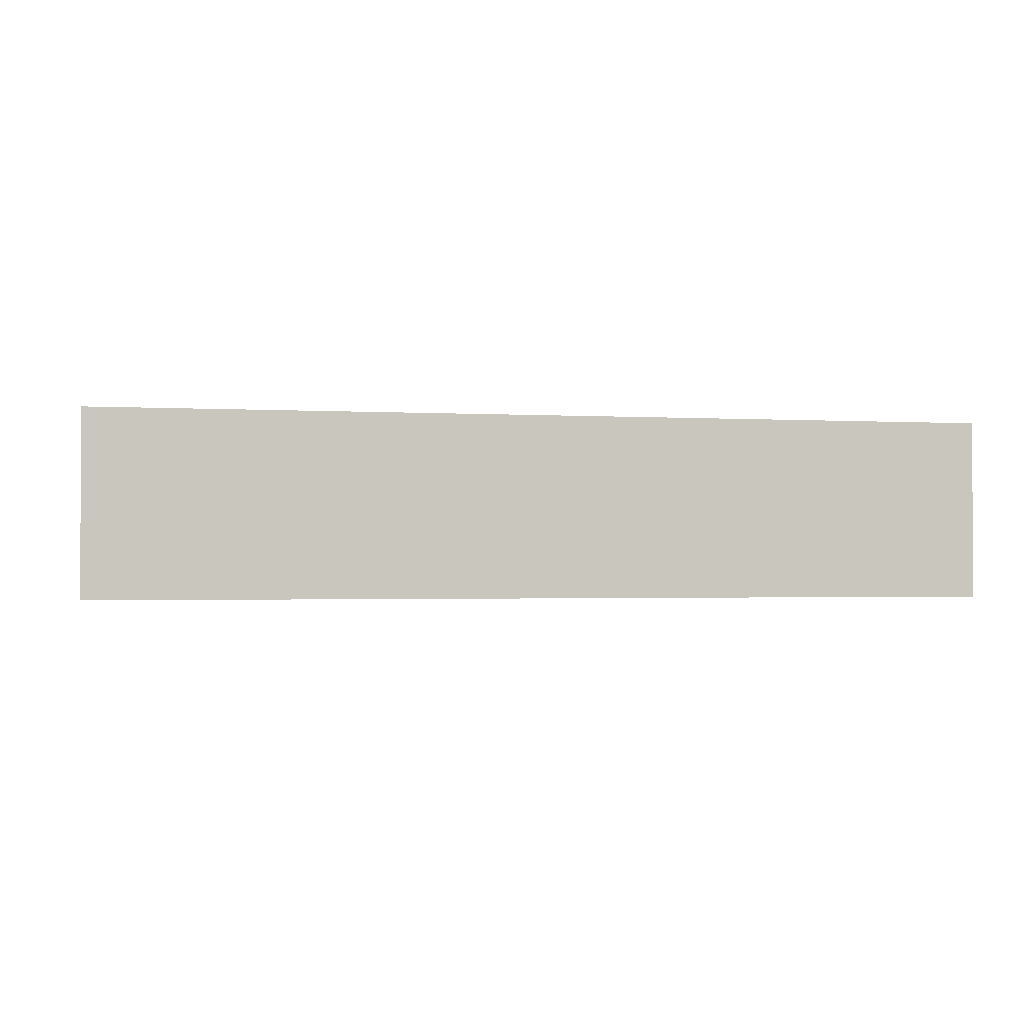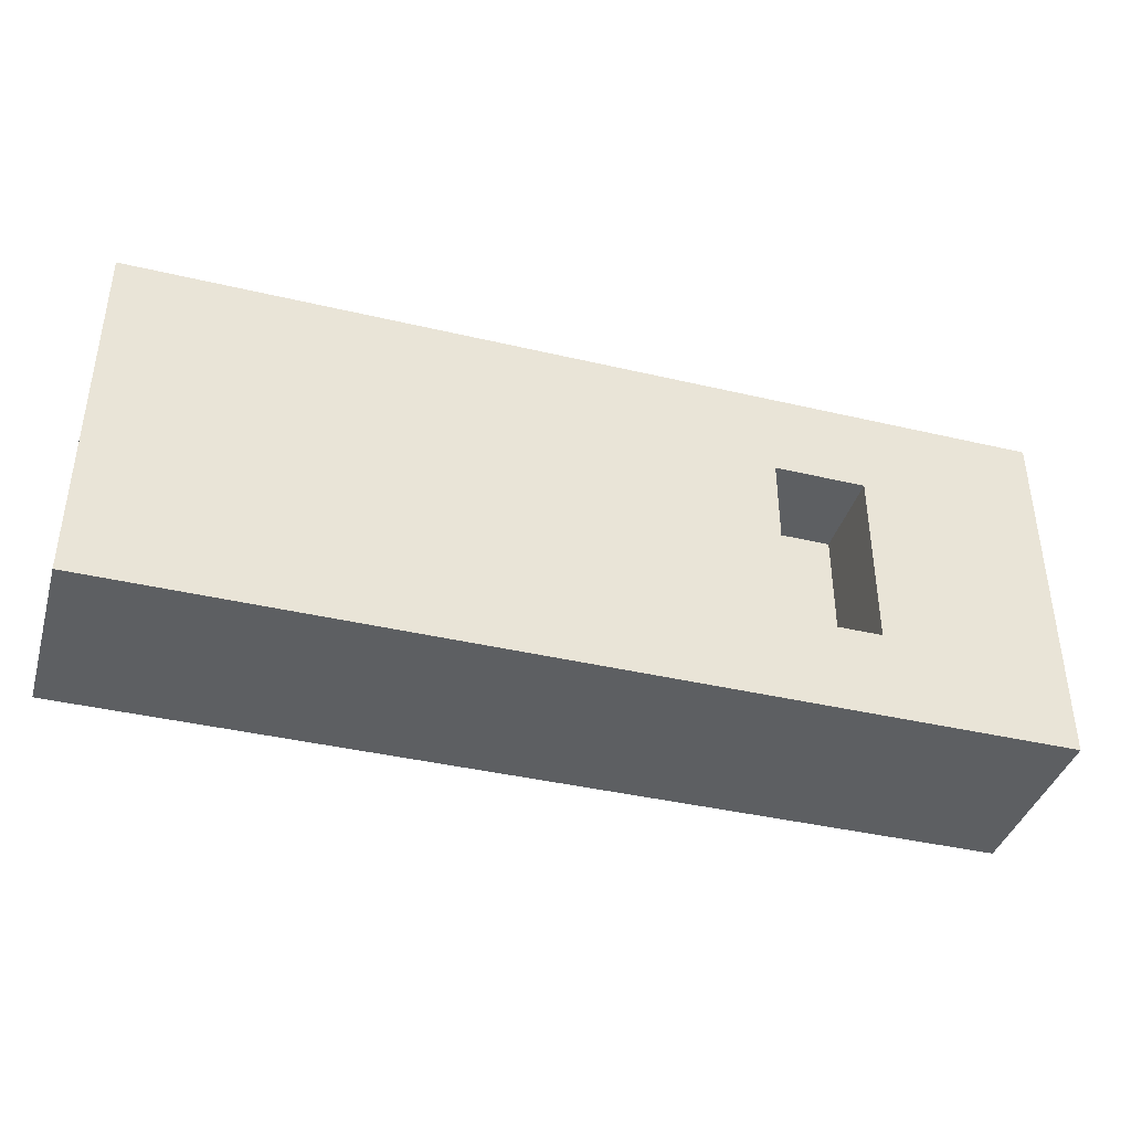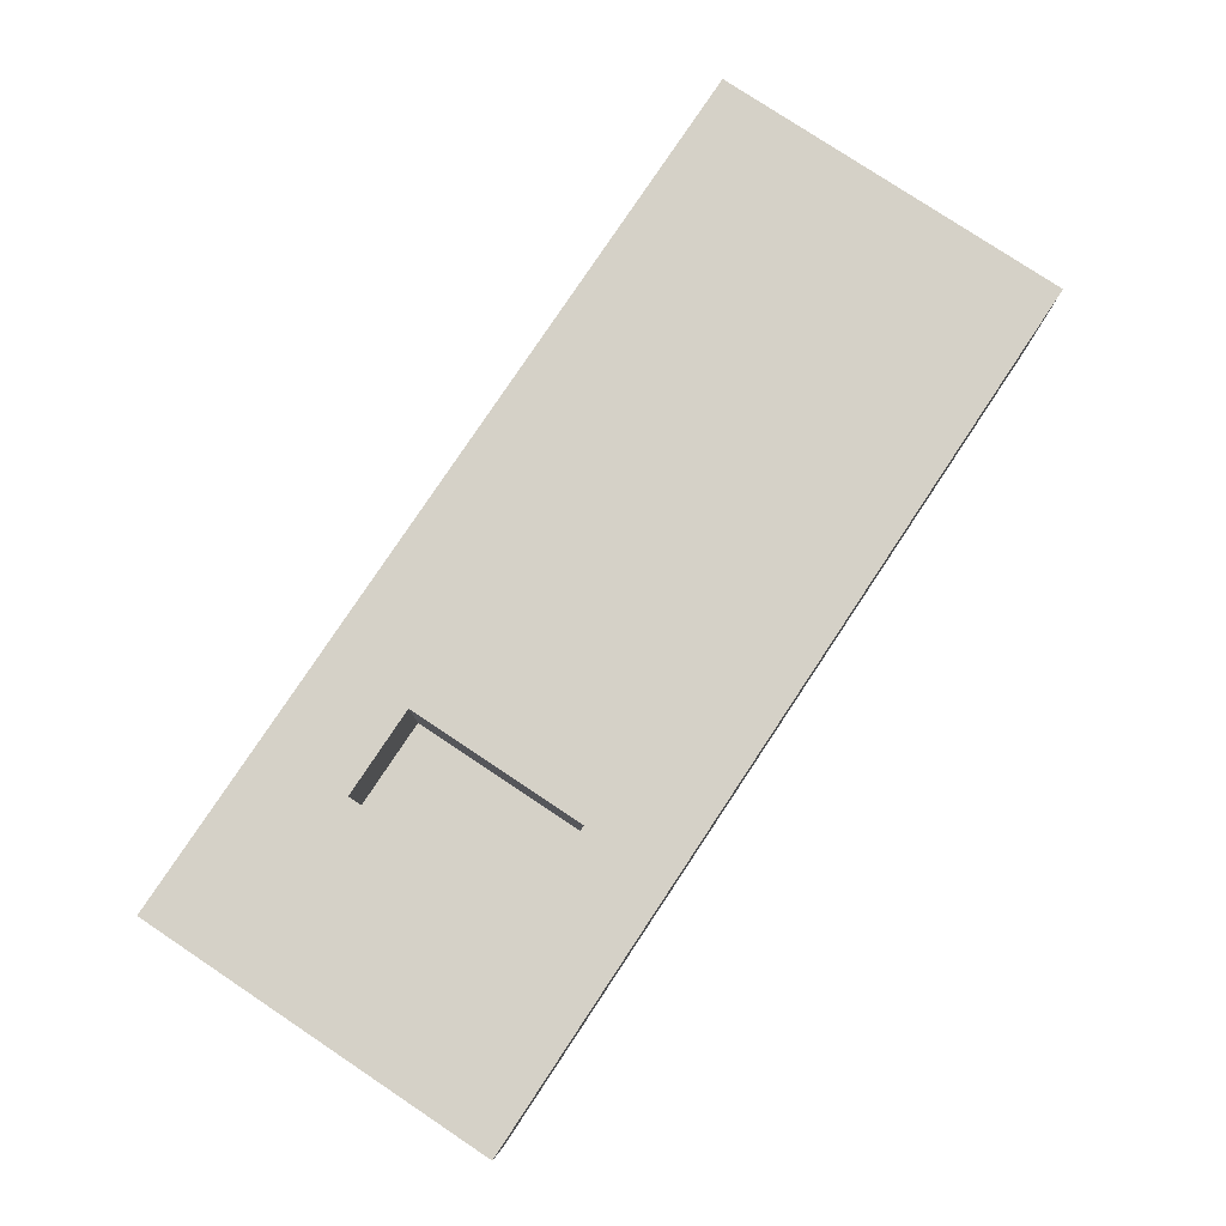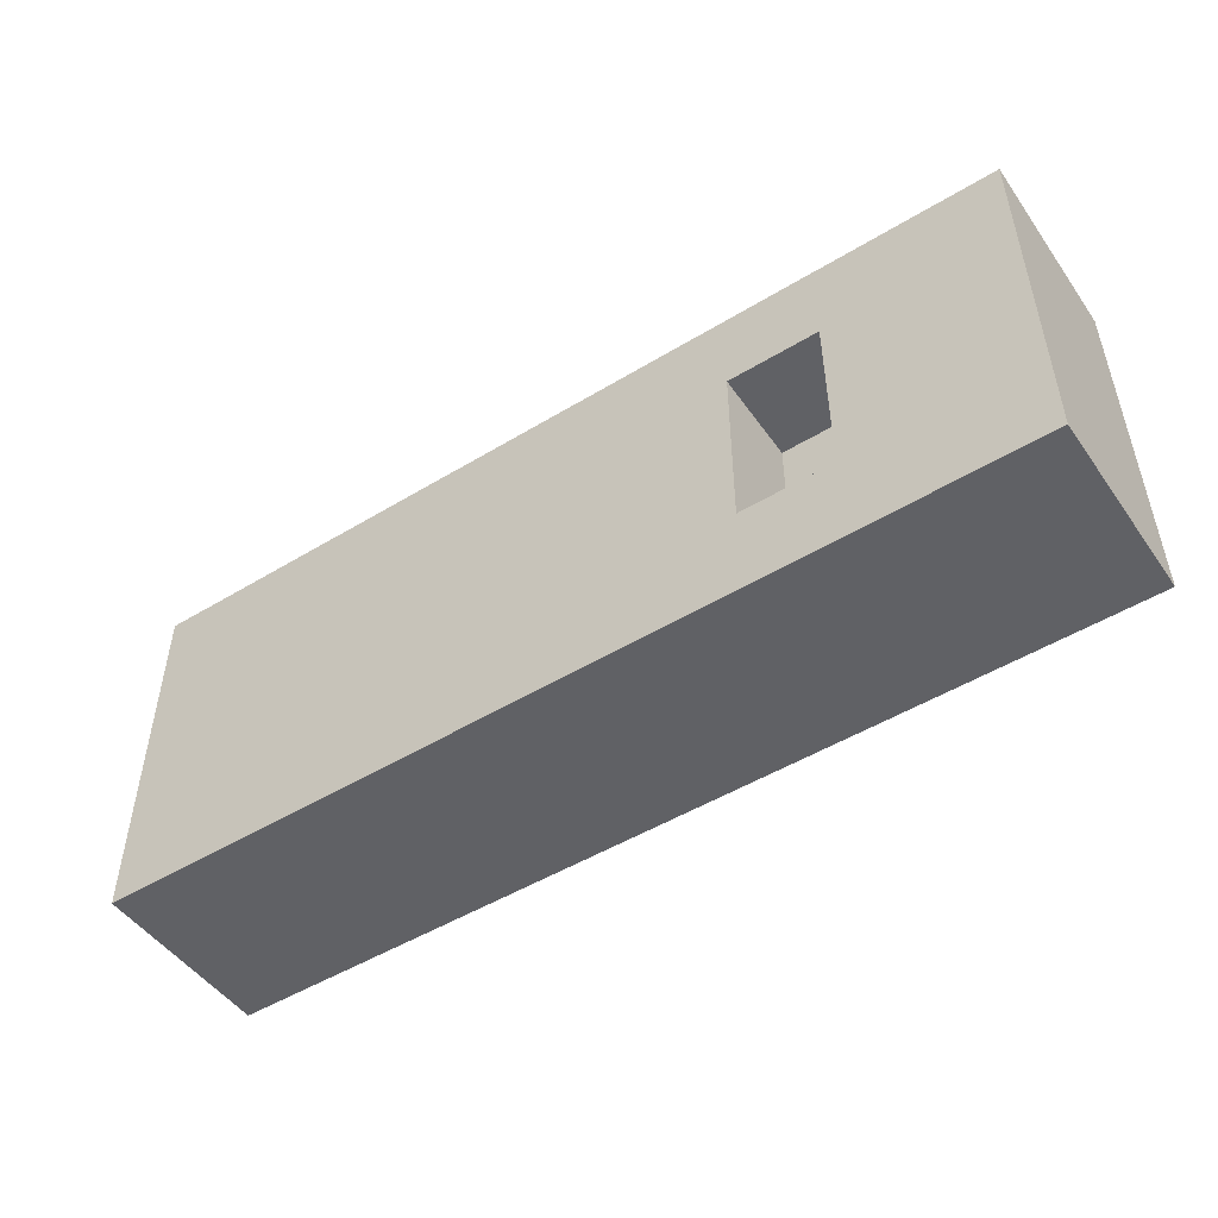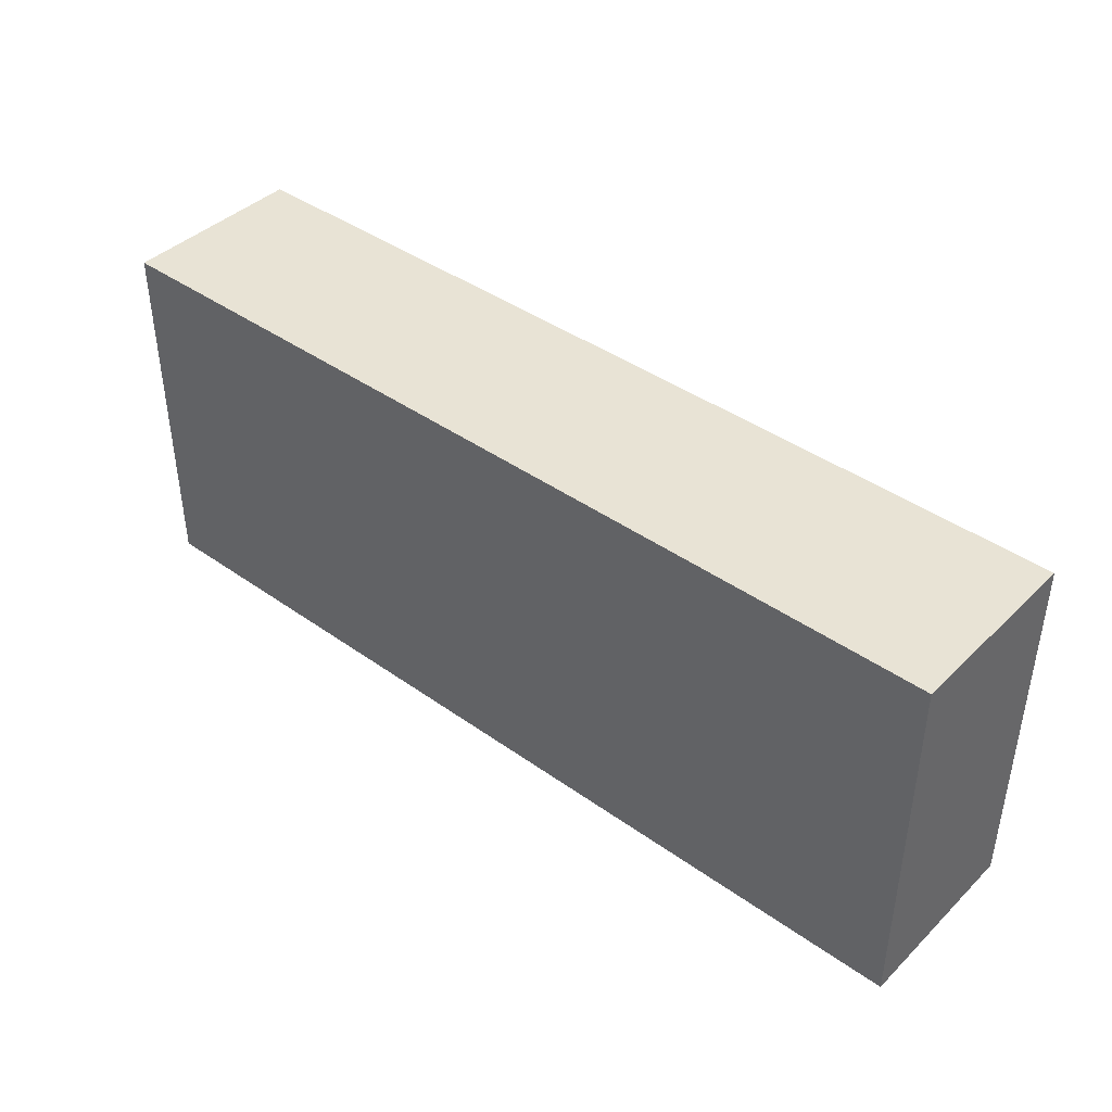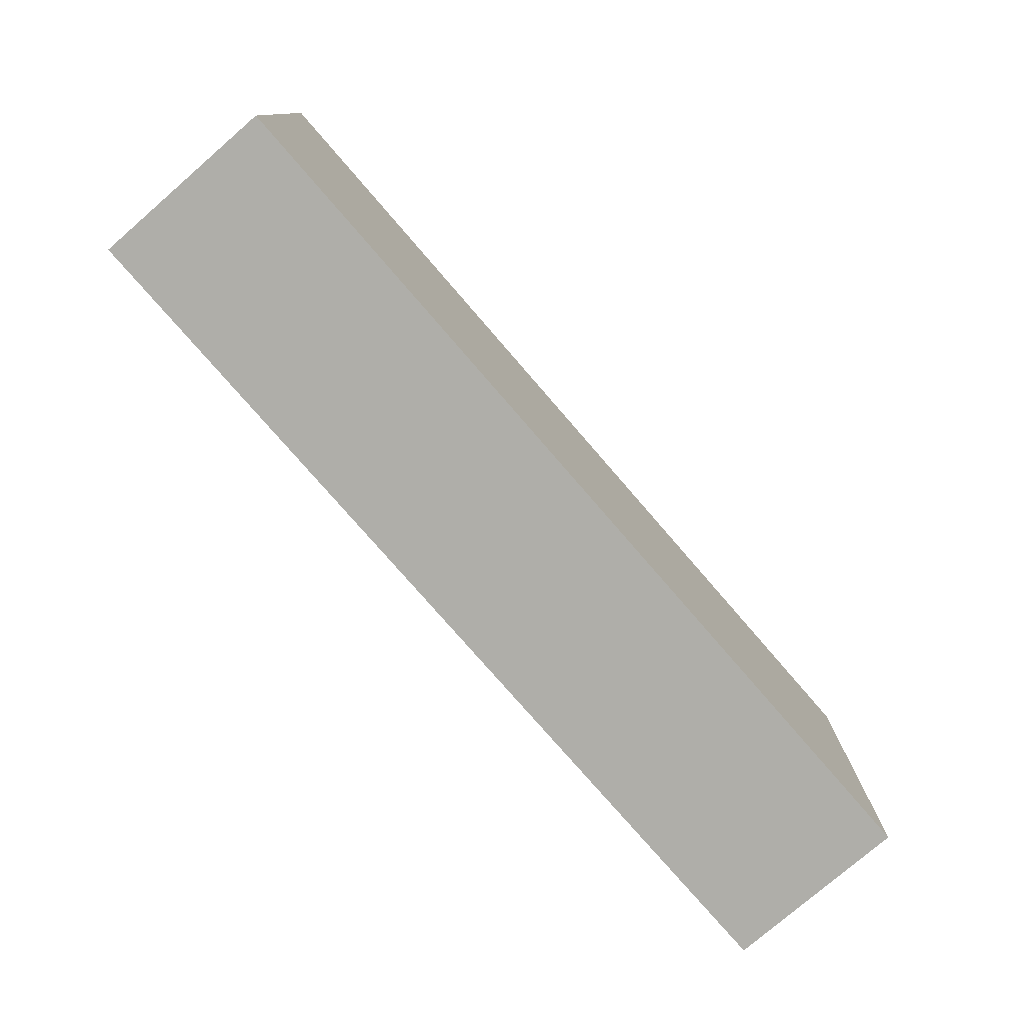
<metadata>
{"format":"obj","ext":"obj","renderer":"f3d","projection":"perspective","resolution":1024,"background":"white","views":[{"elev":-1.7,"azim":167.4,"up":"+Z"},{"elev":-39.7,"azim":-16.3,"up":"+Y"},{"elev":79.3,"azim":123.6,"up":"+Z"},{"elev":-49.4,"azim":33.9,"up":"+Y"},{"elev":41.3,"azim":-139.2,"up":"+Y"},{"elev":-77.5,"azim":130.9,"up":"+Y"}]}
</metadata>
<code>
v 10.16 3.81 2.54
v 8.89 3.81 2.54
v 8.89 3.81 1.27
v 10.16 3.81 1.27
v 8.89 3.81 2.54
v 8.89 1.27 2.54
v 8.89 1.27 1.27
v 8.89 3.81 1.27
v 8.89 1.27 2.54
v 10.16 1.27 2.54
v 10.16 1.27 1.27
v 8.89 1.27 1.27
v 10.16 1.27 2.54
v 10.16 3.81 2.54
v 10.16 3.81 1.27
v 10.16 1.27 1.27
v 10.16 1.27 1.27
v 10.16 3.81 1.27
v 8.89 3.81 1.27
v 8.89 1.27 1.27
v 12.7 5.08 0
v 0 5.08 0
v 0 5.08 2.54
v 12.7 5.08 2.54
v 12.7 0 0
v 12.7 5.08 0
v 12.7 5.08 2.54
v 12.7 0 2.54
v 0 0 0
v 12.7 0 0
v 12.7 0 2.54
v 0 0 2.54
v 0 5.08 0
v 0 0 0
v 0 0 2.54
v 0 5.08 2.54
v 8.89 3.81 2.54
v 10.16 3.81 2.54
v 10.16 1.27 2.54
v 8.89 1.27 2.54
v 0 5.08 2.54
v 0 0 2.54
v 12.7 0 2.54
v 12.7 5.08 2.54
v 0 0 0
v 0 5.08 0
v 12.7 5.08 0
v 12.7 0 0
g d21c8f8c-e29c-11ea-9b61-54bf646e7e1f
f 1 2 4
f 4 2 3
g d21cddb8-e29c-11ea-acb4-54bf646e7e1f
f 5 6 8
f 8 6 7
g d21d52e6-e29c-11ea-9d5d-54bf646e7e1f
f 9 10 12
f 12 10 11
g d21da100-e29c-11ea-a594-54bf646e7e1f
f 13 14 16
f 16 14 15
g d21def26-e29c-11ea-aa3e-54bf646e7e1f
f 18 19 17
f 17 19 20
g d1f49562-e29c-11ea-acd1-54bf646e7e1f
f 21 22 24
f 24 22 23
g d1f4bc6e-e29c-11ea-94d8-54bf646e7e1f
f 25 26 28
f 28 26 27
g d1f4e37a-e29c-11ea-81ed-54bf646e7e1f
f 29 30 32
f 32 30 31
g d1f50a8c-e29c-11ea-be9c-54bf646e7e1f
f 33 34 36
f 36 34 35
g d1f5319e-e29c-11ea-9253-54bf646e7e1f
f 38 44 37
f 37 44 41
f 37 41 42
f 44 38 43
f 43 38 39
f 43 39 40
f 43 40 42
f 42 40 37
g d1f558b0-e29c-11ea-8c5a-54bf646e7e1f
f 46 47 45
f 45 47 48

</code>
